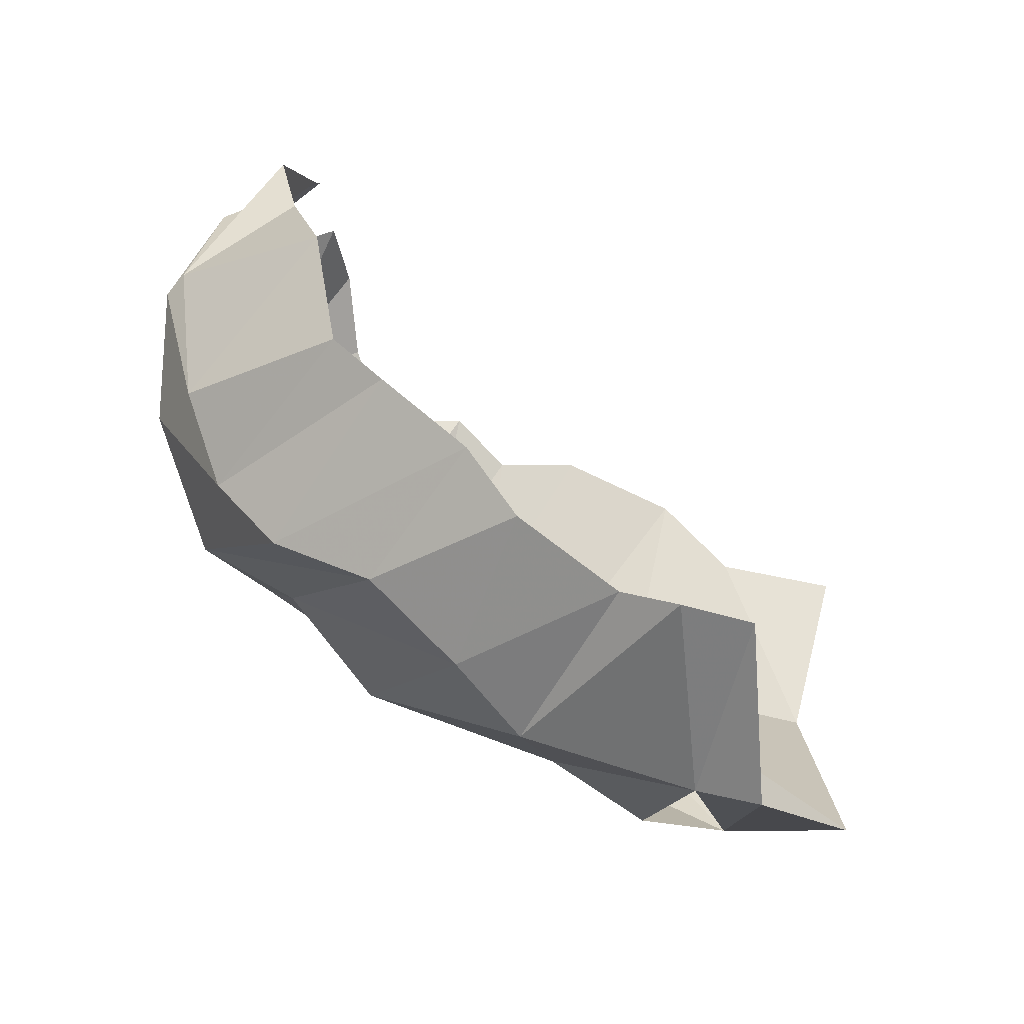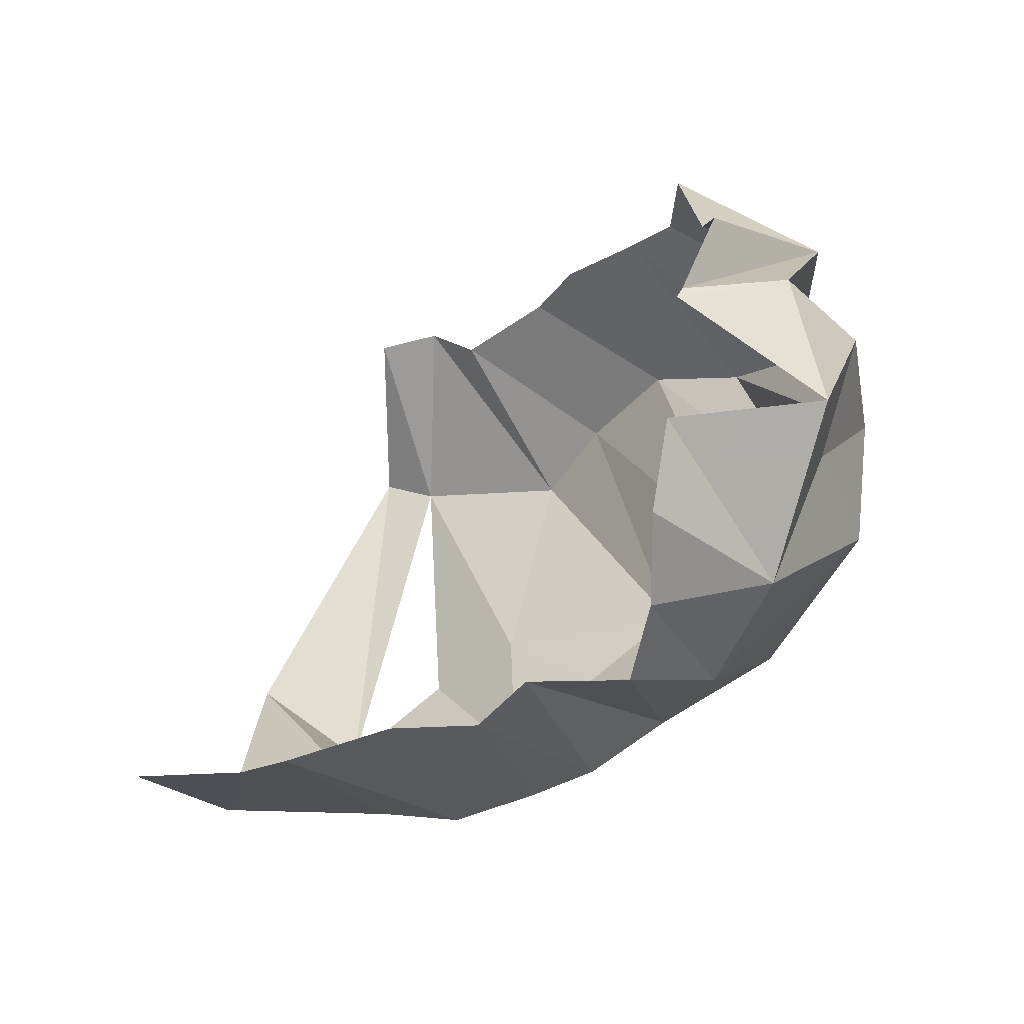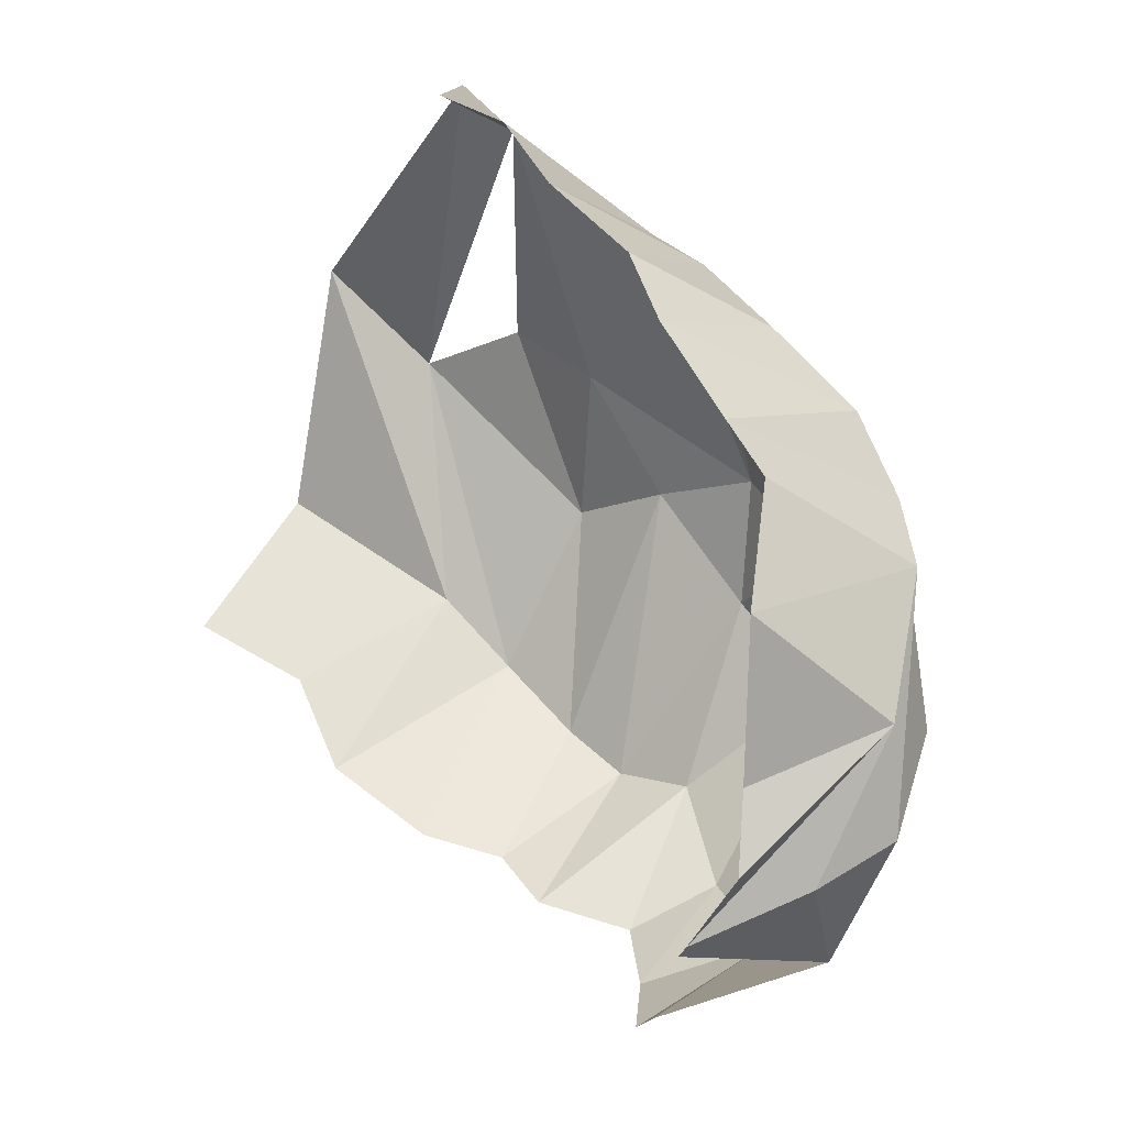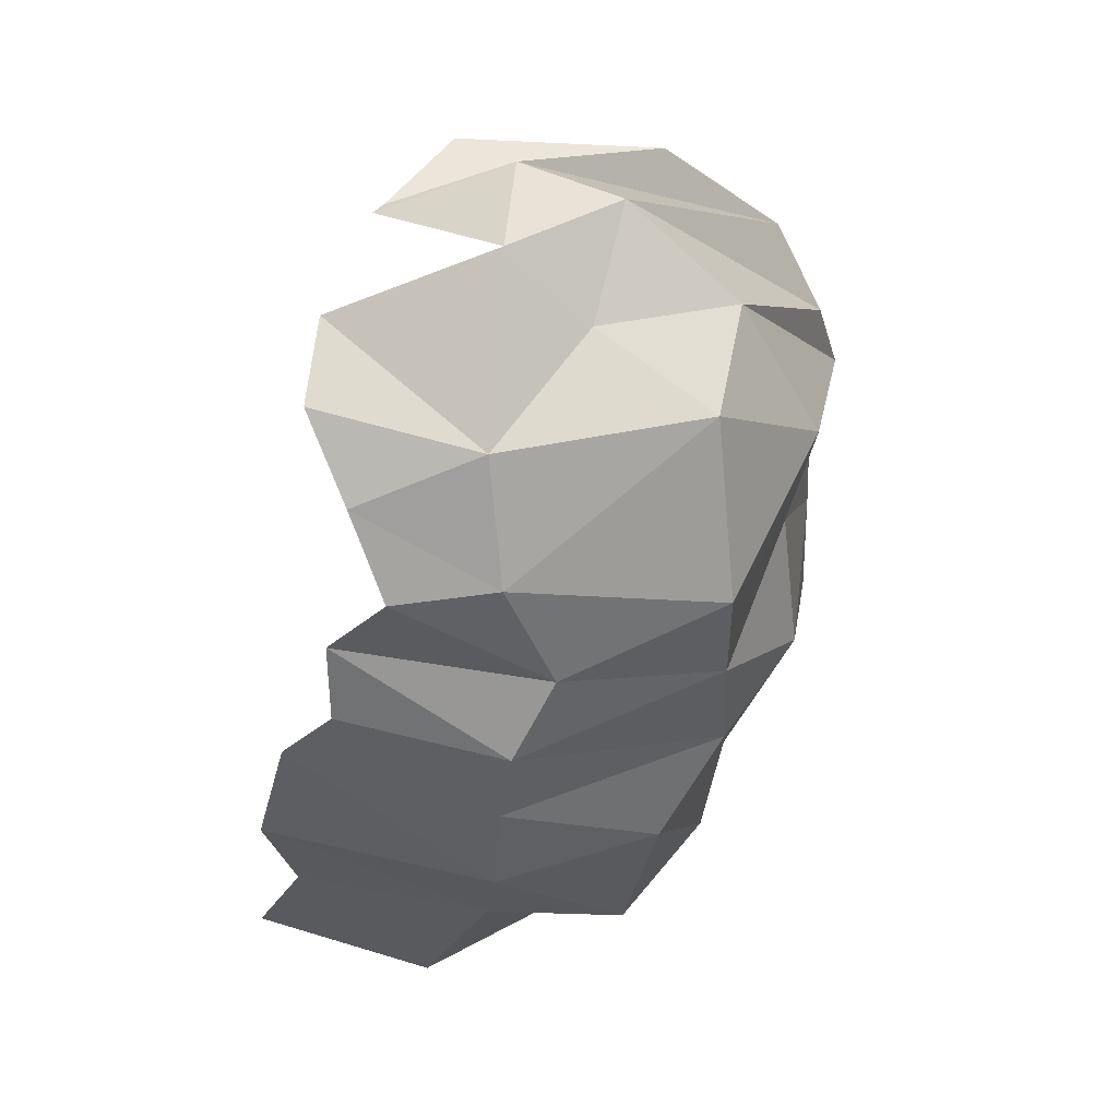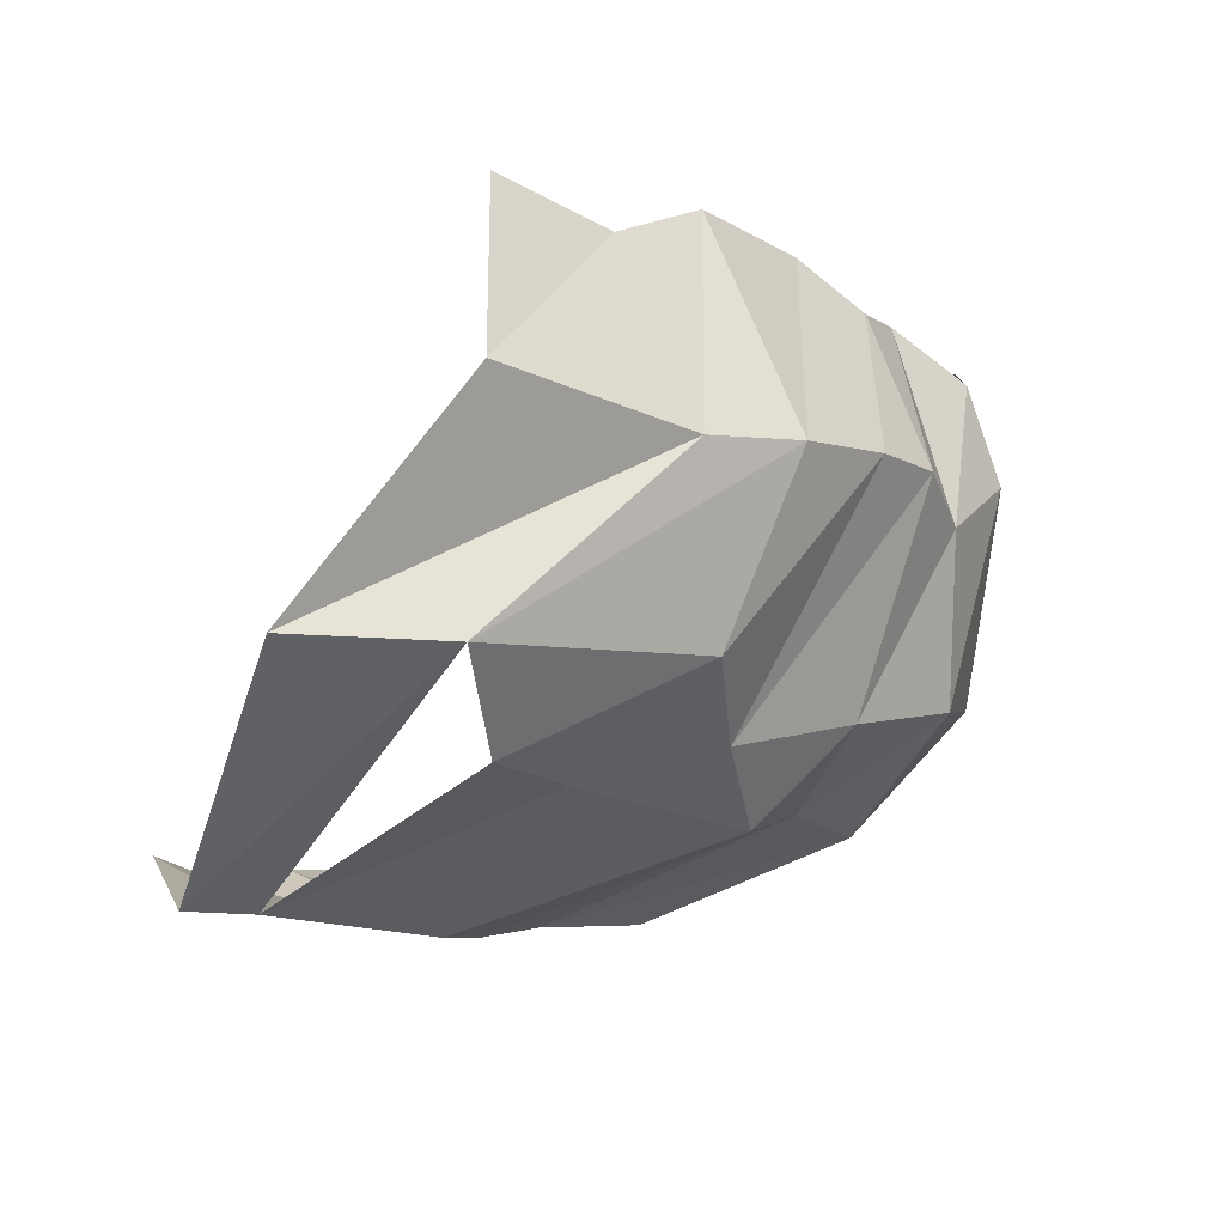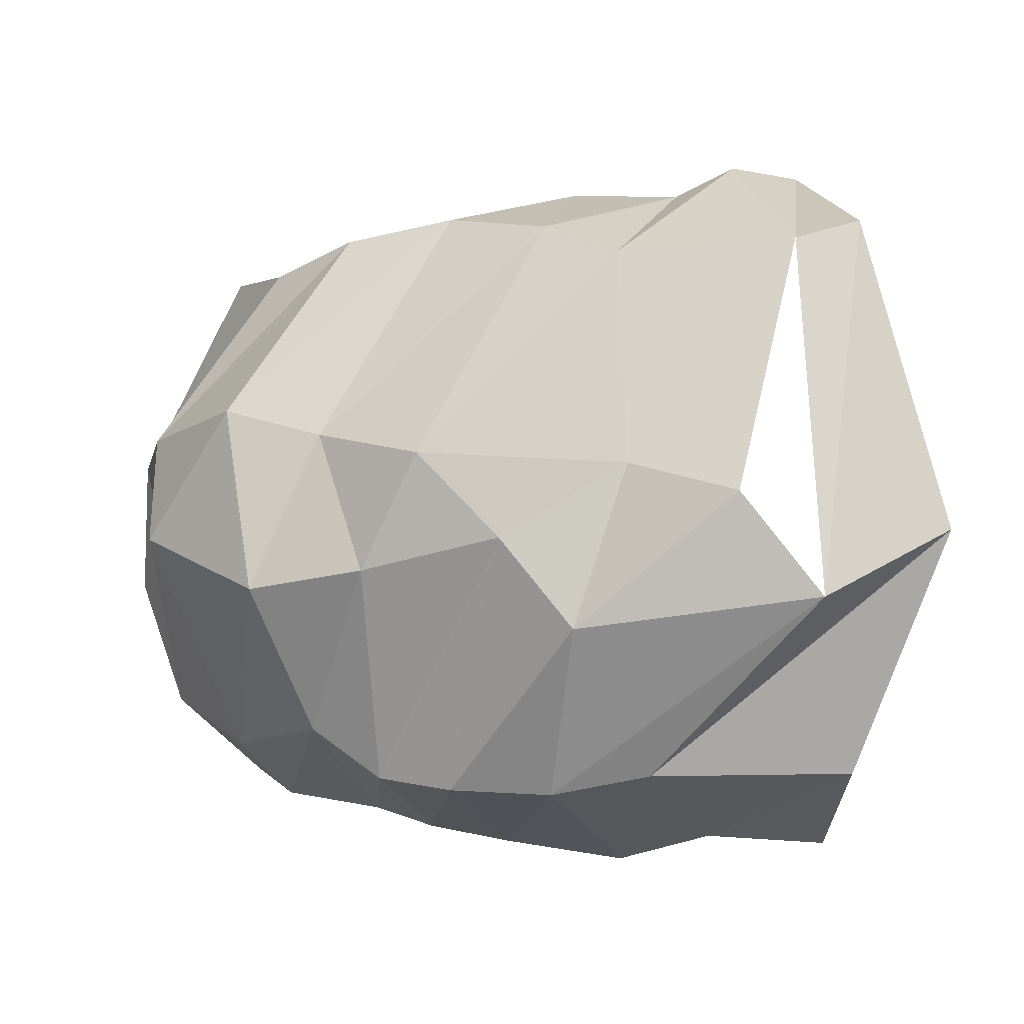
<metadata>
{"format":"obj","ext":"obj","renderer":"f3d","projection":"perspective","resolution":1024,"background":"white","views":[{"elev":53.0,"azim":-158.5,"up":"+Y"},{"elev":-8.6,"azim":31.4,"up":"+Y"},{"elev":73.2,"azim":38.6,"up":"+Y"},{"elev":-27.8,"azim":75.8,"up":"+Y"},{"elev":-18.0,"azim":-34.8,"up":"+Z"},{"elev":-40.5,"azim":-175.8,"up":"+Y"}]}
</metadata>
<code>
v 153.1 27.64 180.5
v 183.8 28.31 175.7
v 207.9 30.28 188.6
v 239.2 37.46 188.6
v 259.2 38.04 180.4
v 275.3 47.61 184.8
v 298.2 47.68 175.7
v 309.7 63.5 186.7
v -1 -1 -1
v 316.3 83.15 197.9
v 147.8 19.63 135.6
v 198.6 18.15 130.8
v 223.8 16.3 134.7
v 249.9 22.29 139.7
v 268.7 27.99 141.3
v 285.9 40.14 135.3
v 308.7 48.82 152.7
v 328.3 70.13 160.6
v -2 -2 -2
v 319.2 104.6 195.9
v 122.2 56.24 85.15
v 154.8 36.23 84.05
v 215.6 35.61 91.6
v 233 55.8 79.6
v 268.5 56.08 90.29
v 298.1 58.16 98.23
v 329.1 86.35 110.1
v 331.7 103 138.8
v 343.3 112 161.2
v 316.4 135.2 185.1
v -3 -3 -3
v 173.9 56.95 67.54
v 200.5 69.04 69.08
v 252.5 74.29 67.37
v 279.2 91.76 78.14
v 304 101.6 78.04
v 328.9 116.3 104
v 339 132.3 133.2
v 331.5 143.6 156
v 316.7 137.7 182.7
v 139.4 125 44.78
v 155.8 120.5 45.2
v 200.5 118.7 44.9
v 218.9 134.2 49.32
v 244.2 146.8 56.7
v 271.5 143.9 59.94
v 291.9 143.8 71.12
v 306 156.8 86.06
v 323.5 160.1 119.2
v 317.5 158.2 167.2
v 151.6 165.6 65.84
v 168.5 168.1 62.82
v 184.2 161.1 65.75
v 211.7 170.1 71.22
v 228.7 175.5 81.9
v 254.7 178 91.98
v 269.9 179.9 97.85
v 286.3 182.8 124.9
v -4 -4 -4
v 306.5 161.6 151.3
g foo
f 1 11 2
f 11 12 2
f 2 12 3
f 12 13 3
f 3 13 4
f 13 14 4
f 4 14 5
f 14 15 5
f 5 15 6
f 15 16 6
f 6 16 7
f 16 17 7
f 7 17 8
f 17 18 8
f 8 18 10
f 18 20 10
f 11 21 12
f 21 22 12
f 12 22 13
f 22 23 13
f 13 23 14
f 23 24 14
f 14 24 15
f 24 25 15
f 15 25 16
f 25 26 16
f 16 26 17
f 26 27 17
f 17 27 18
f 27 28 18
f 18 28 29
f 18 29 20
f 29 20 20
f 21 41 22
f 41 42 22
f 22 32 23
f 32 33 23
f 23 33 24
f 33 34 24
f 24 34 25
f 34 35 25
f 25 35 26
f 35 36 26
f 26 36 27
f 36 37 27
f 27 37 28
f 37 38 28
f 28 38 29
f 38 39 29
f 29 39 30
f 39 40 30
f 32 42 33
f 42 43 33
f 33 43 34
f 43 44 34
f 34 44 35
f 44 45 35
f 35 45 36
f 45 46 36
f 36 46 37
f 46 47 37
f 37 47 38
f 47 48 38
f 38 48 39
f 48 49 39
f 39 49 40
f 49 50 40
f 41 51 42
f 51 52 42
f 42 52 43
f 52 53 43
f 43 53 44
f 53 54 44
f 44 54 45
f 54 55 45
f 45 55 46
f 55 56 46
f 46 56 47
f 56 57 47
f 47 57 48
f 57 58 48
f 48 58 49
f 49 58 60
f 49 60 50
g

</code>
